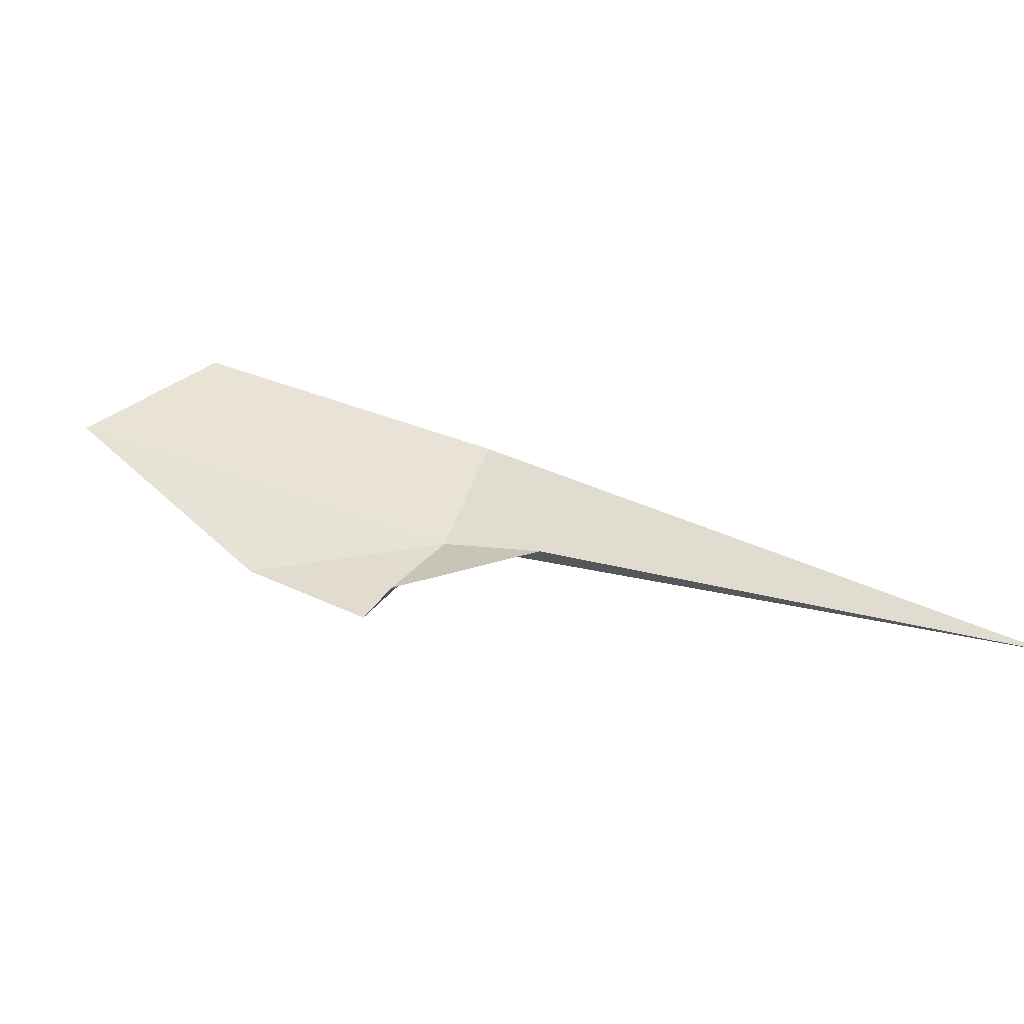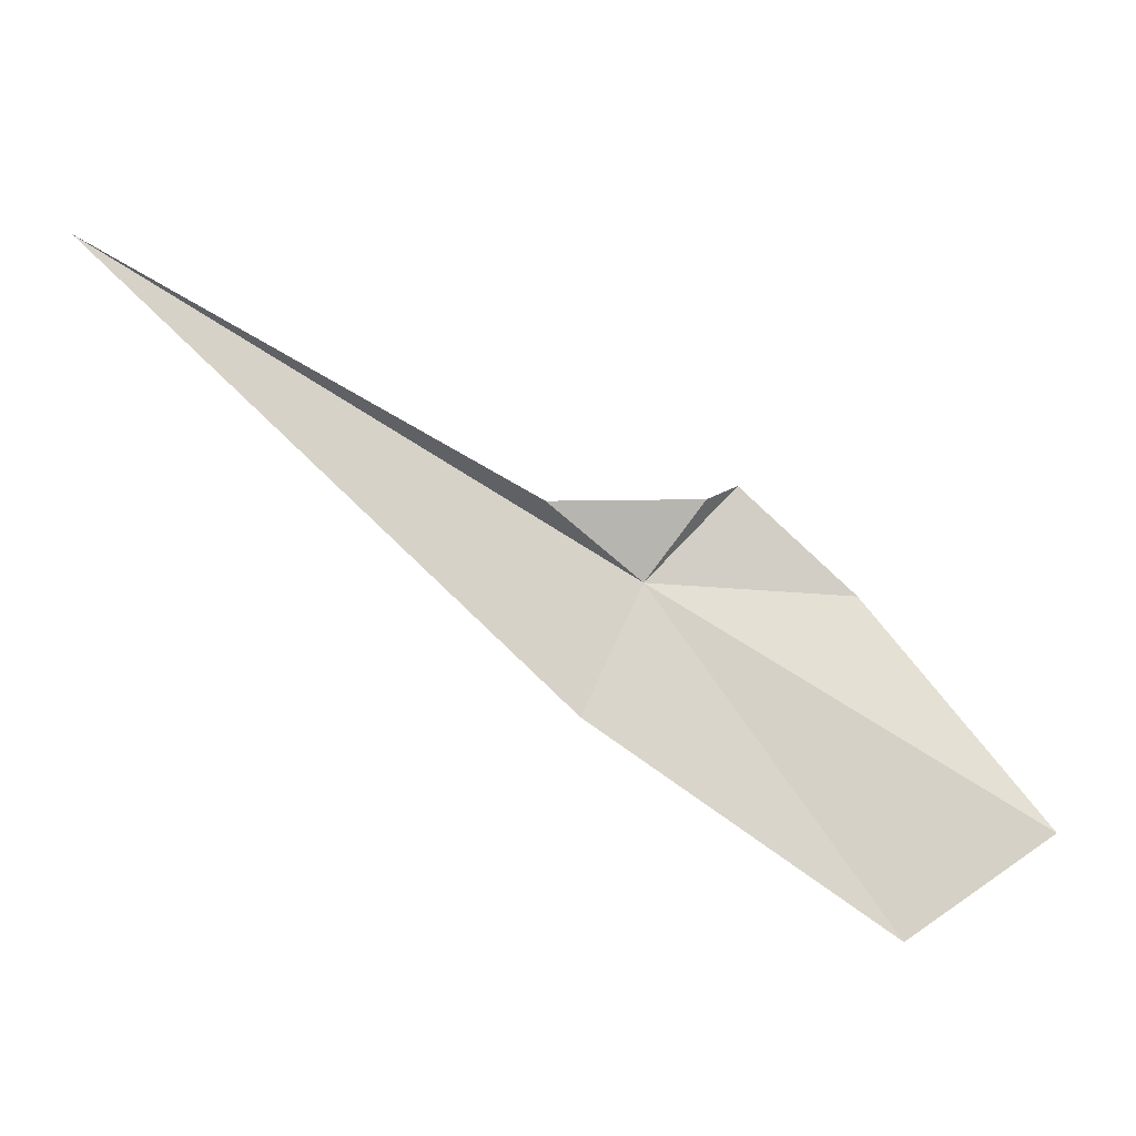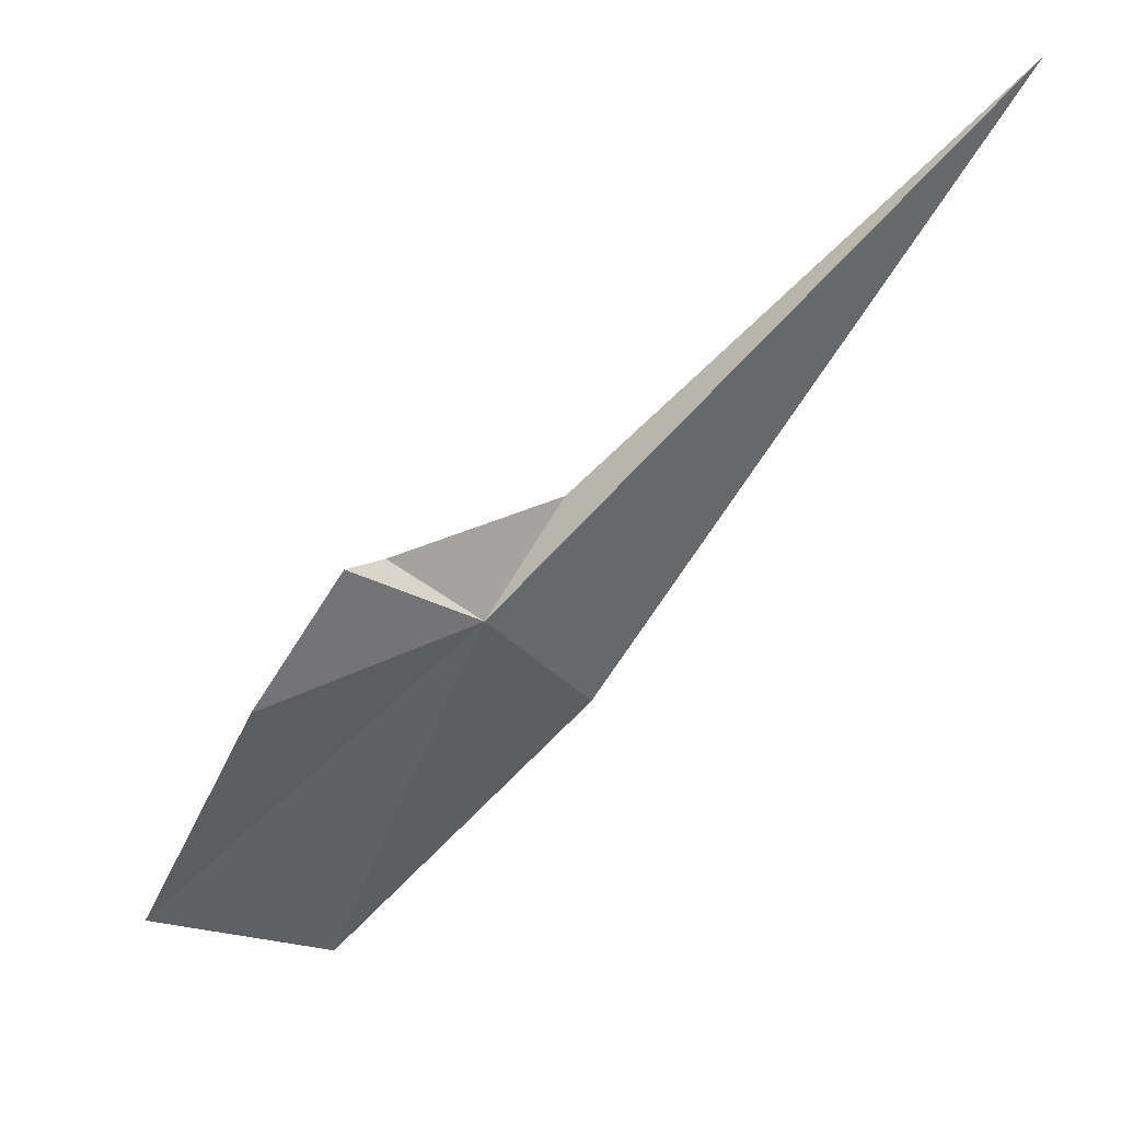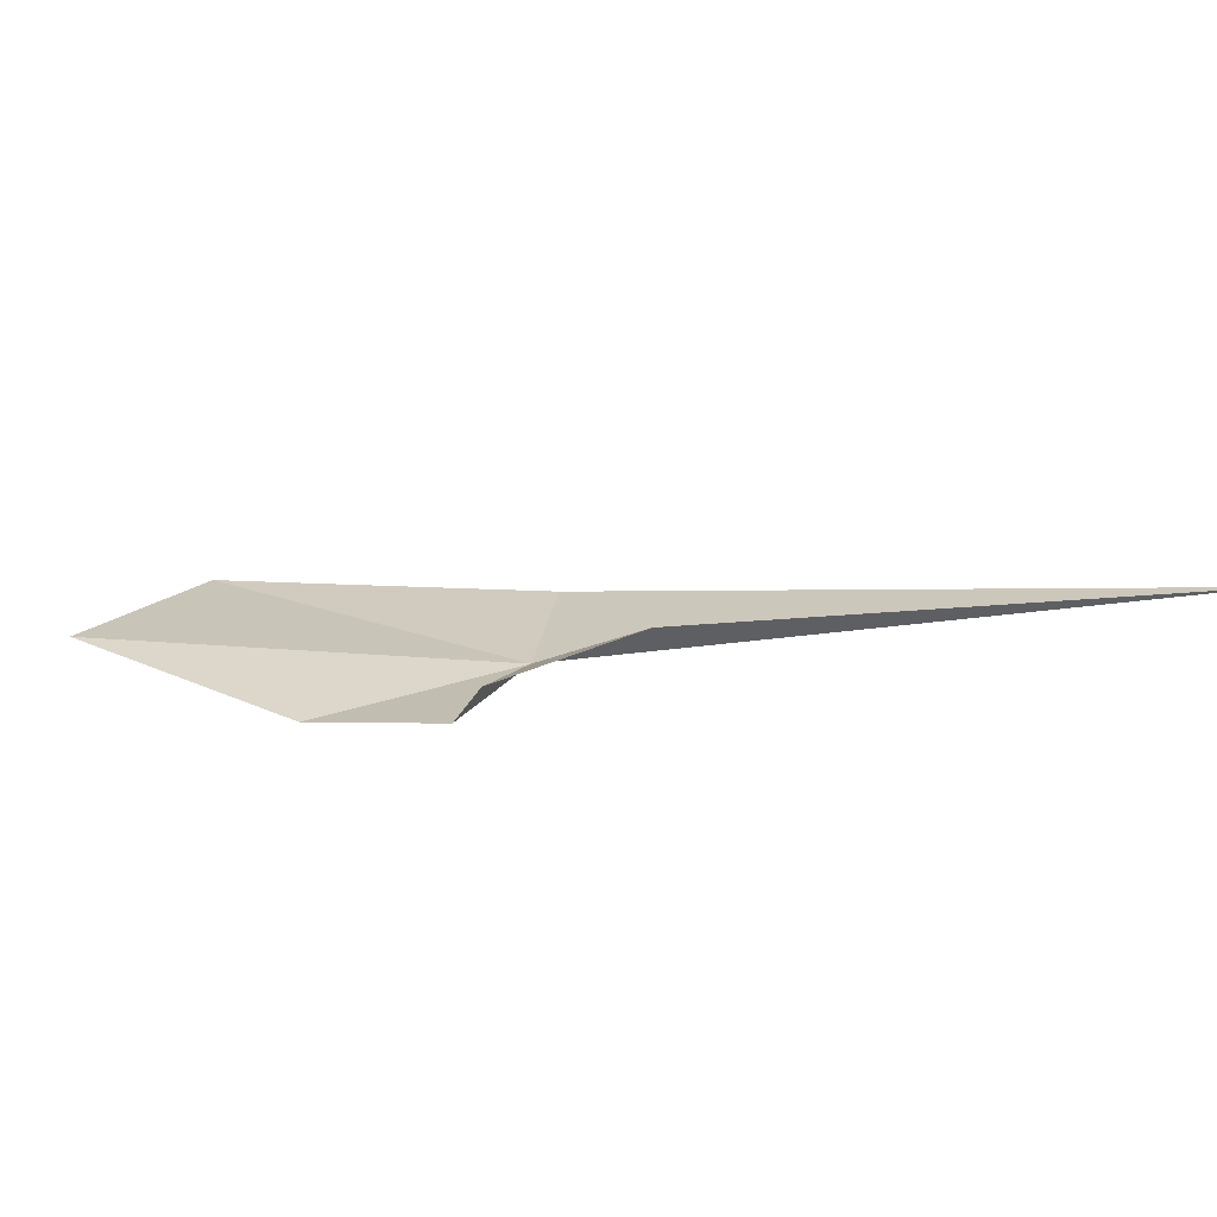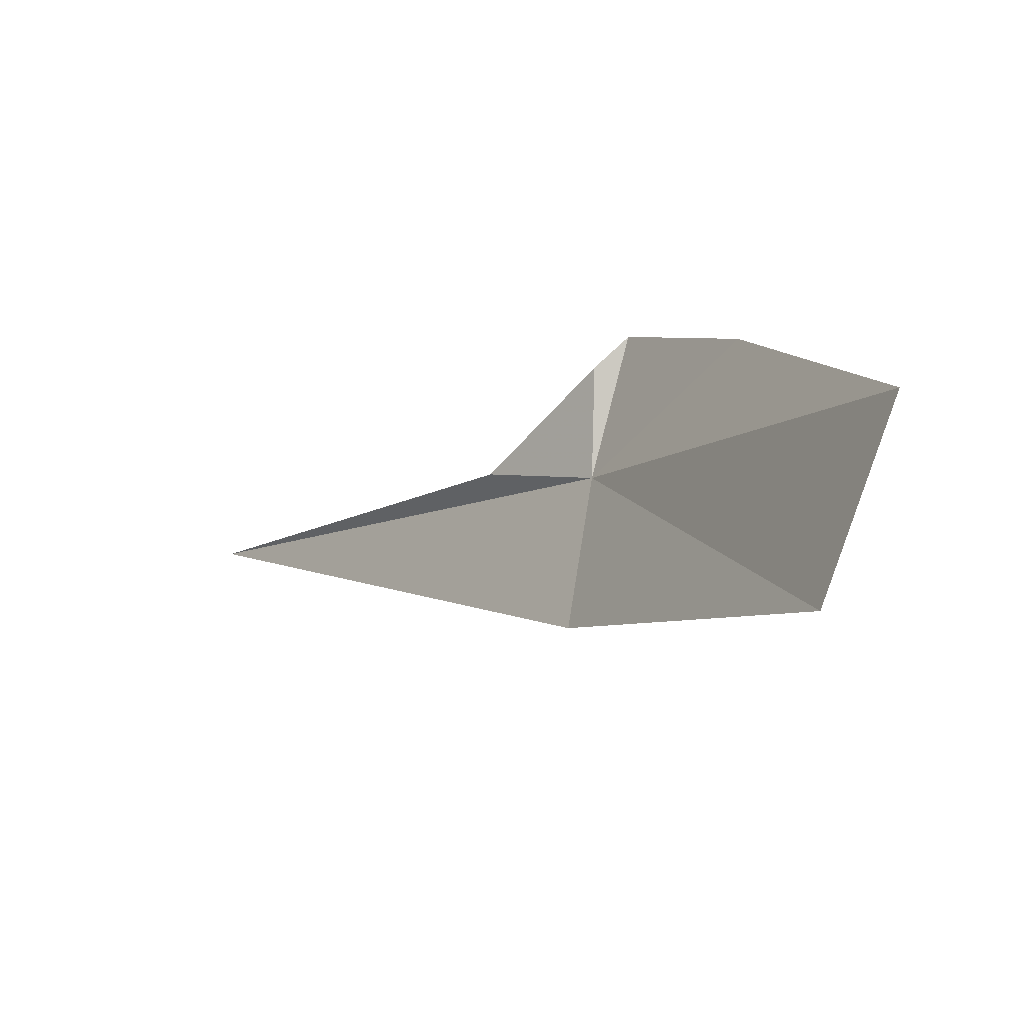
<metadata>
{"format":"obj","ext":"obj","renderer":"f3d","projection":"perspective","resolution":1024,"background":"white","views":[{"elev":58.3,"azim":-18.7,"up":"+Y"},{"elev":62.8,"azim":167.9,"up":"+Y"},{"elev":55.4,"azim":-10.9,"up":"+Z"},{"elev":36.2,"azim":-28.1,"up":"+Y"},{"elev":-59.3,"azim":-120.0,"up":"+Z"}]}
</metadata>
<code>
v -8.758 7.215 14.1
v -9.803 7.028 13.12
v -9.284 6.933 12.91
v -8.502 7.408 14.34
v -7.251 7.763 15.35
v -9.106 7.293 14.33
v -9.403 7.143 13.95
v -8.992 7.341 14.28
v -8.481 7.139 13.74
f 1 2 3
f 1 5 4
f 1 6 7
f 1 7 2
f 1 8 6
f 1 4 8
f 1 3 9
f 1 9 5

</code>
